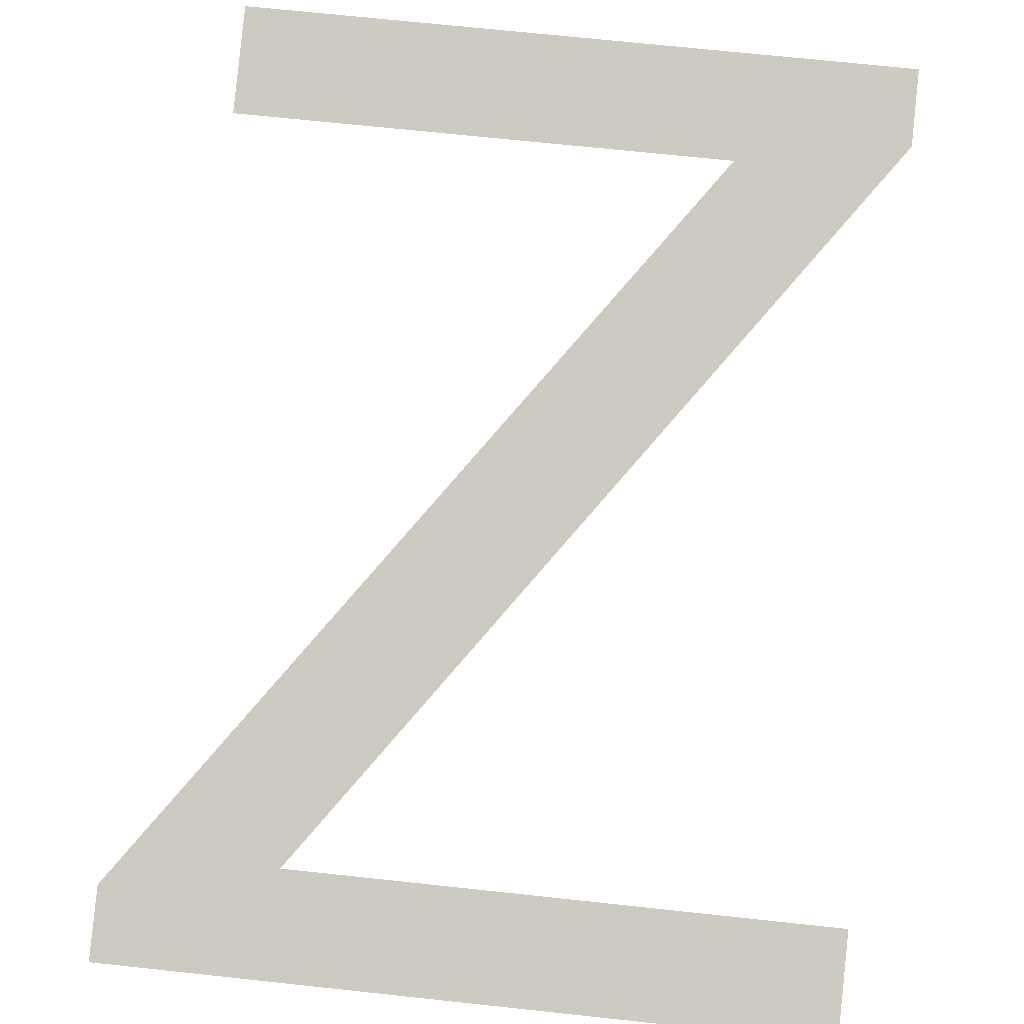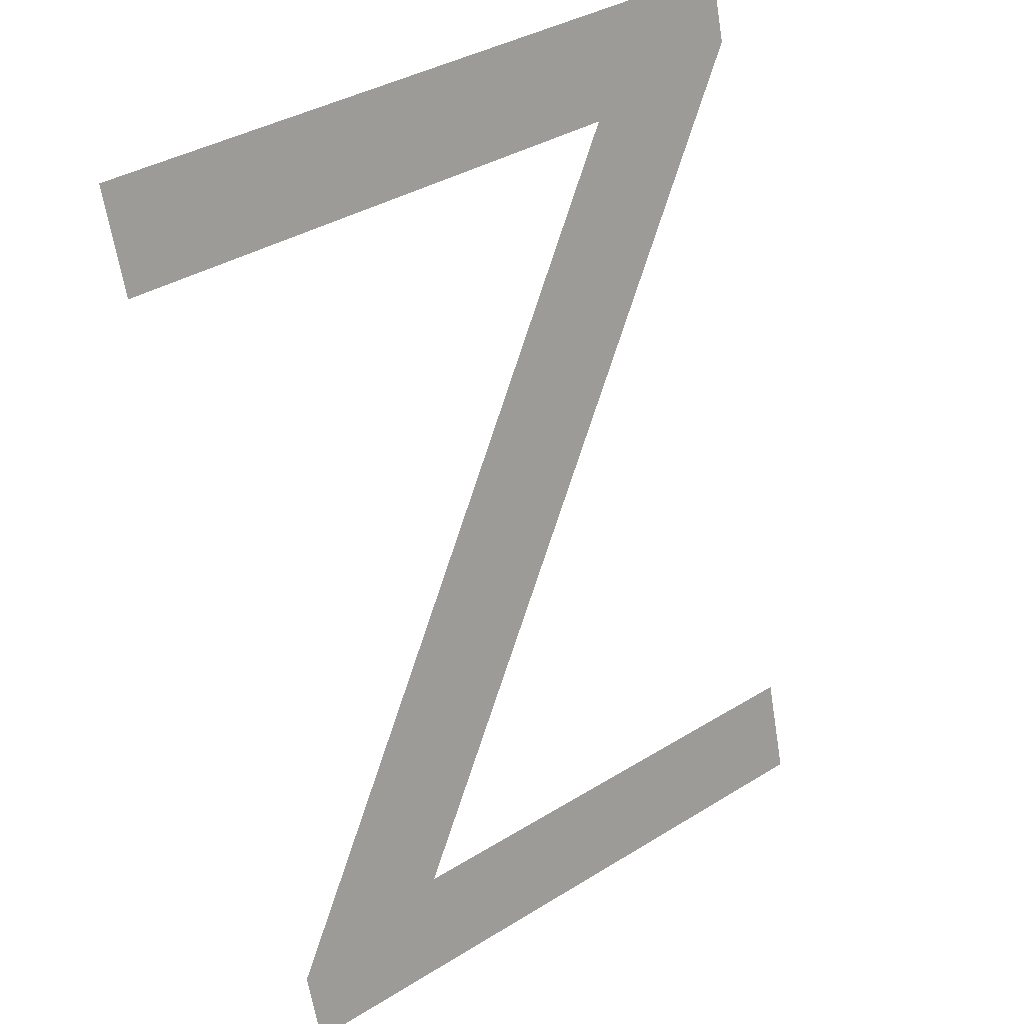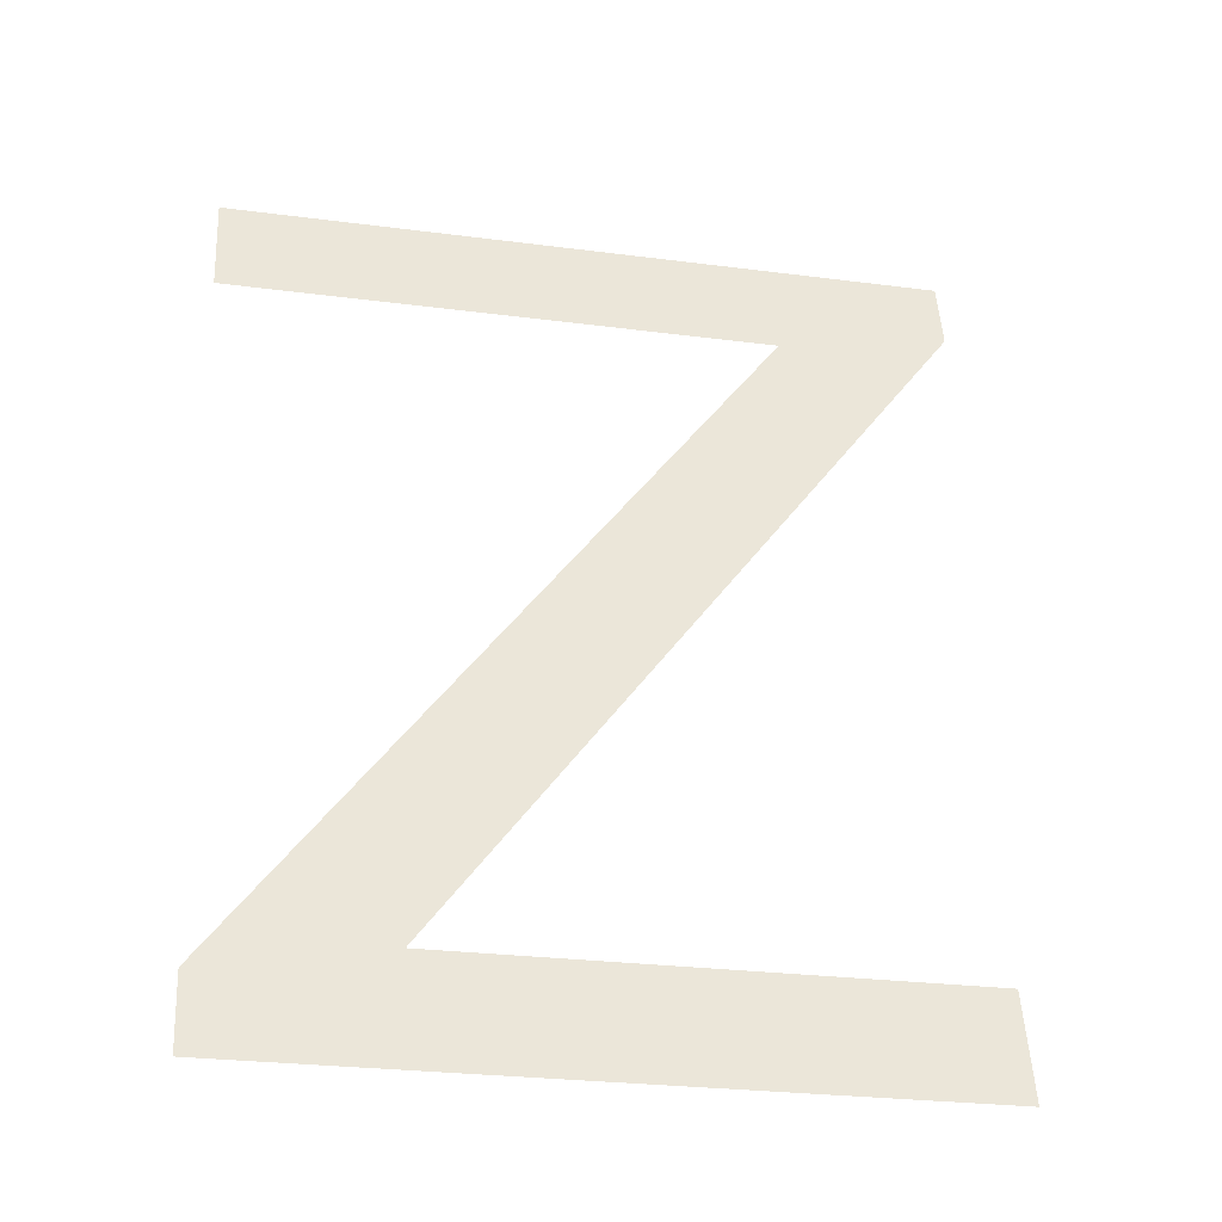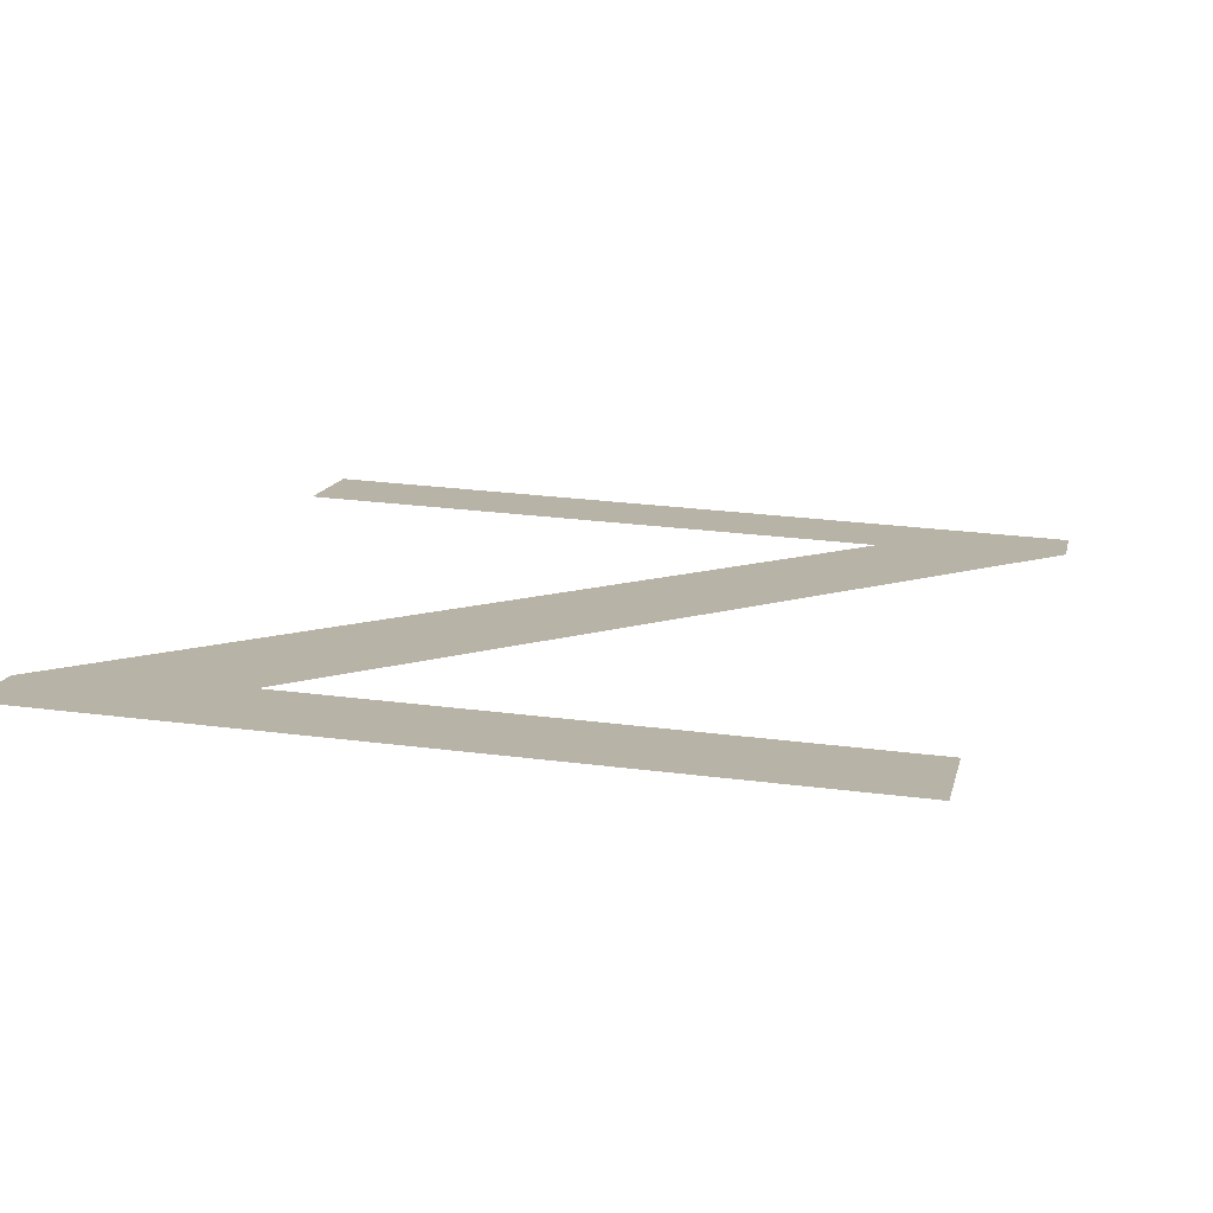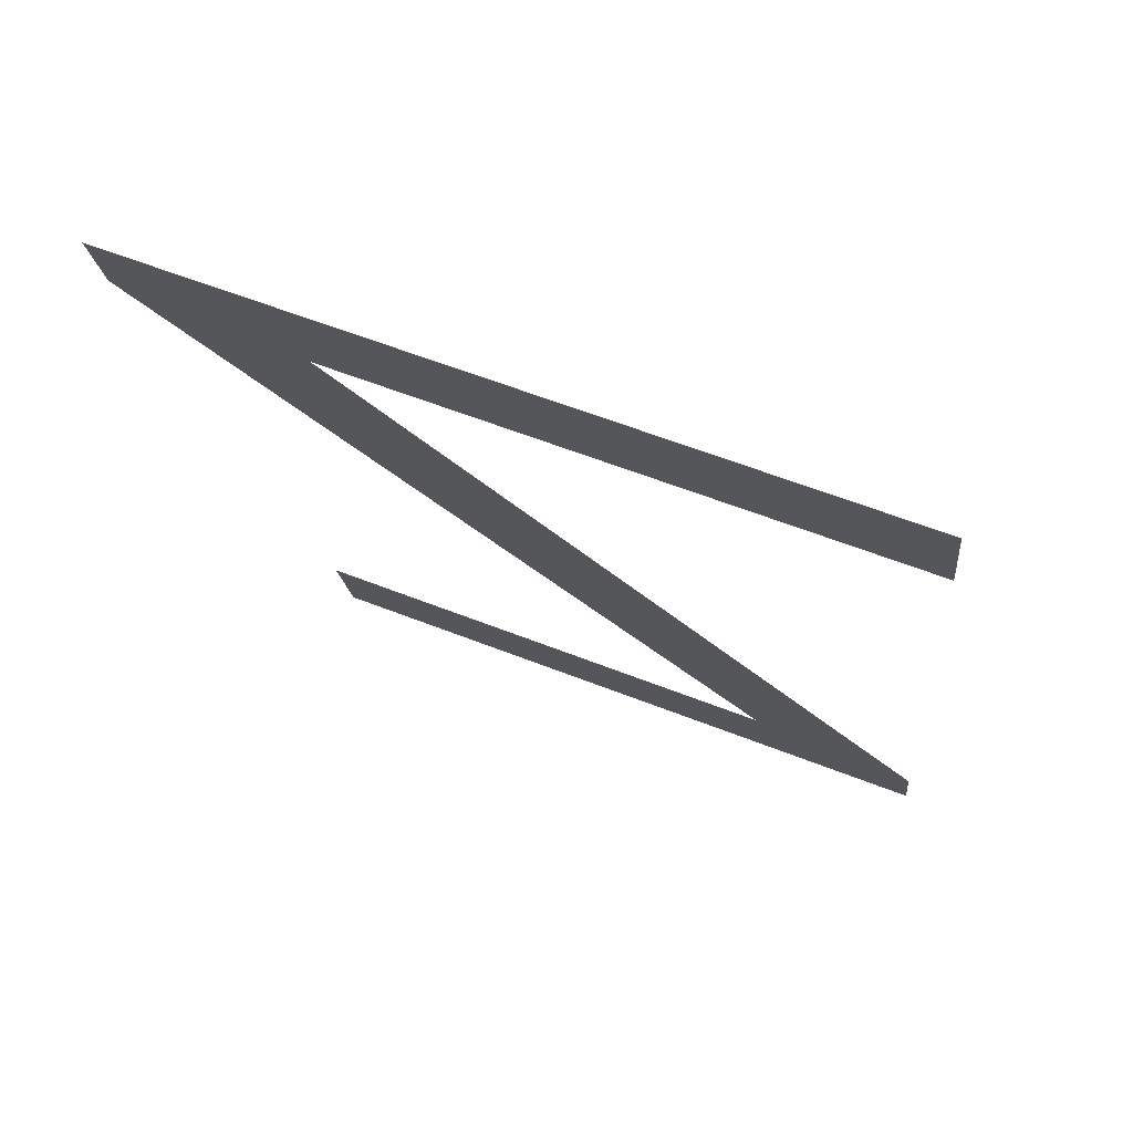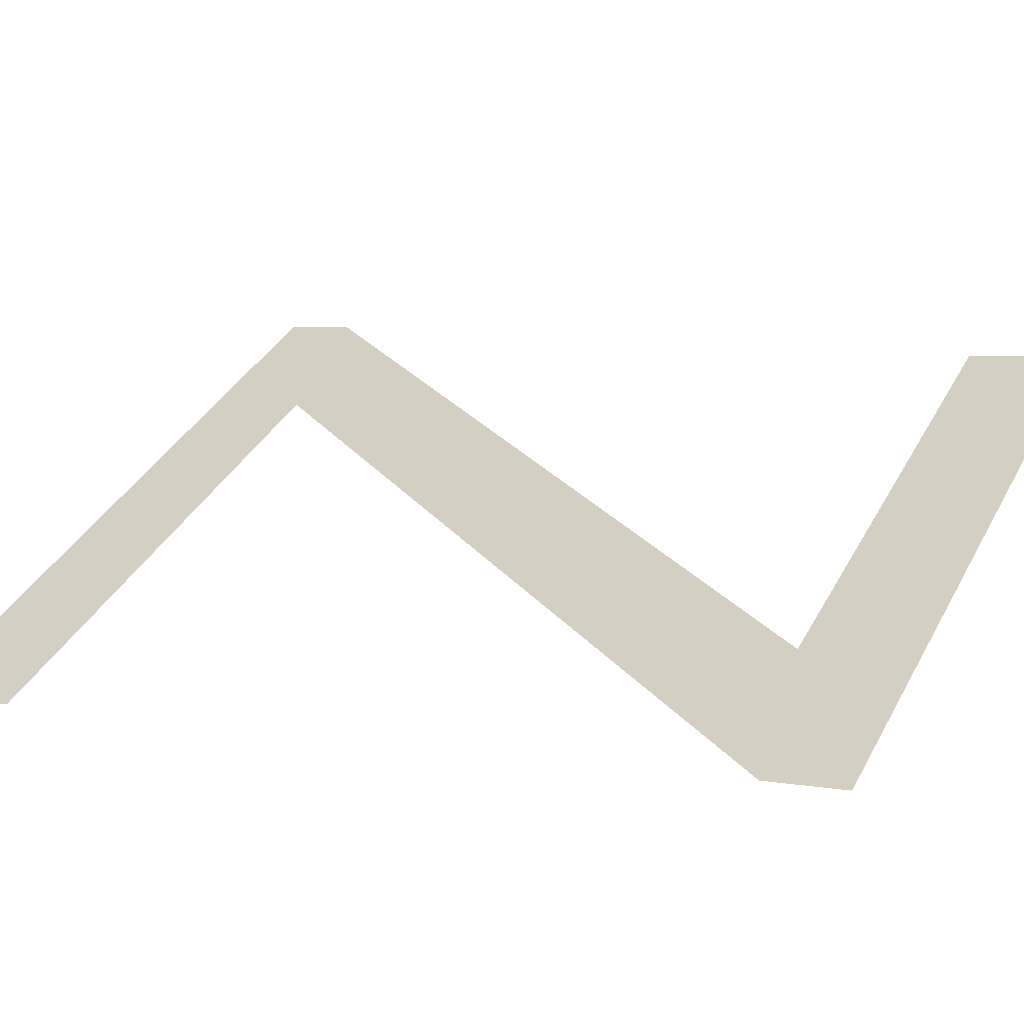
<metadata>
{"format":"obj","ext":"obj","renderer":"f3d","projection":"perspective","resolution":1024,"background":"white","views":[{"elev":70.8,"azim":6.1,"up":"+Y"},{"elev":37.4,"azim":141.7,"up":"+Z"},{"elev":-26.2,"azim":168.3,"up":"+Z"},{"elev":27.2,"azim":-168.7,"up":"+Y"},{"elev":59.1,"azim":22.2,"up":"+Z"},{"elev":37.2,"azim":115.5,"up":"+Y"}]}
</metadata>
<code>
o Z1/Z/mesh484/mesh484-geometry#mesh484-geometry
v -0.6416 0.04522 -0.03612
v -0.6547 0.04467 -0.03408
v -0.6547 0.04522 -0.03612
v -0.645 0.04467 -0.03408
v -0.6416 0.04482 -0.03466
v -0.6522 0.04097 -0.02028
v -0.6556 0.04043 -0.01824
v -0.6556 0.0408 -0.01965
v -0.6414 0.04043 -0.01824
v -0.6414 0.04097 -0.02028
f 1 2 3
f 2 1 4
f 3 2 1
f 4 1 2
f 5 4 1
f 1 4 5
f 6 4 5
f 5 4 6
f 7 4 6
f 6 4 7
f 4 7 8
f 8 7 4
f 6 9 7
f 7 9 6
f 9 6 10
f 10 6 9

</code>
